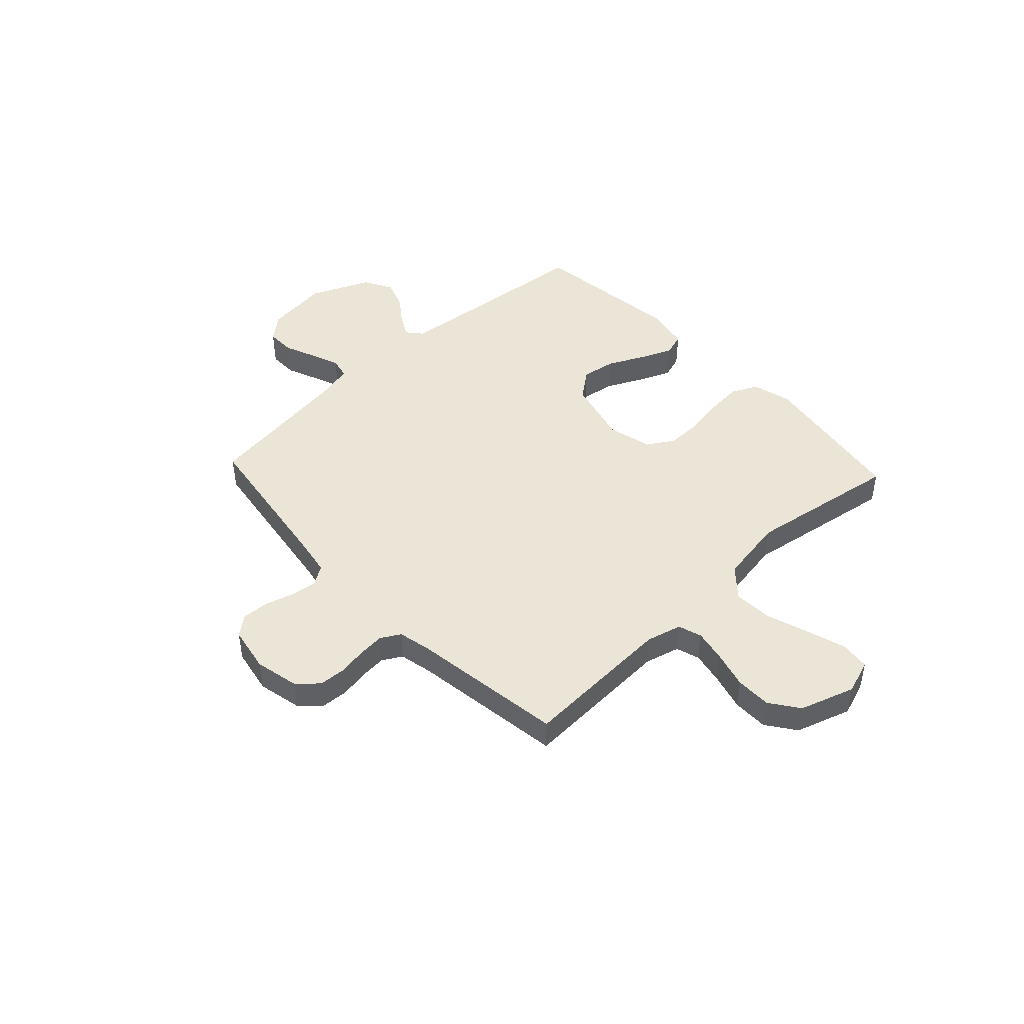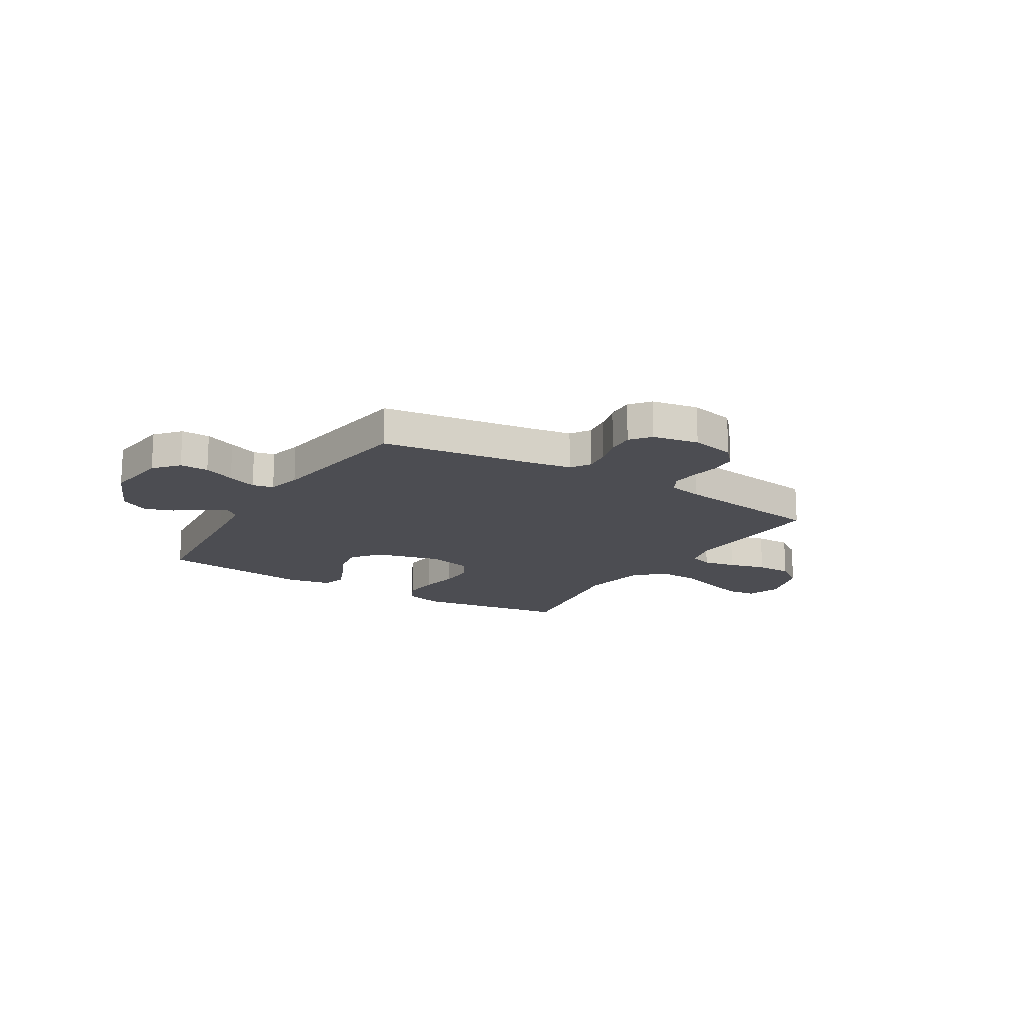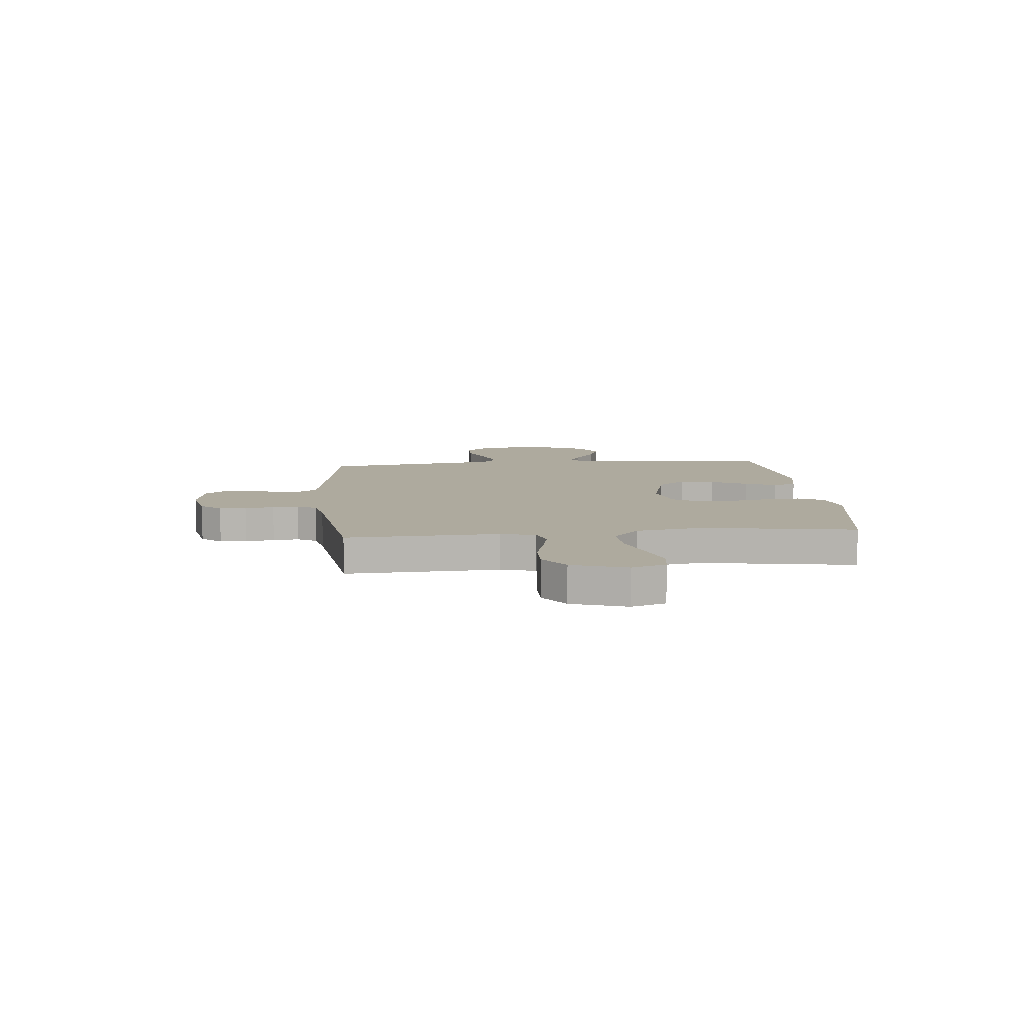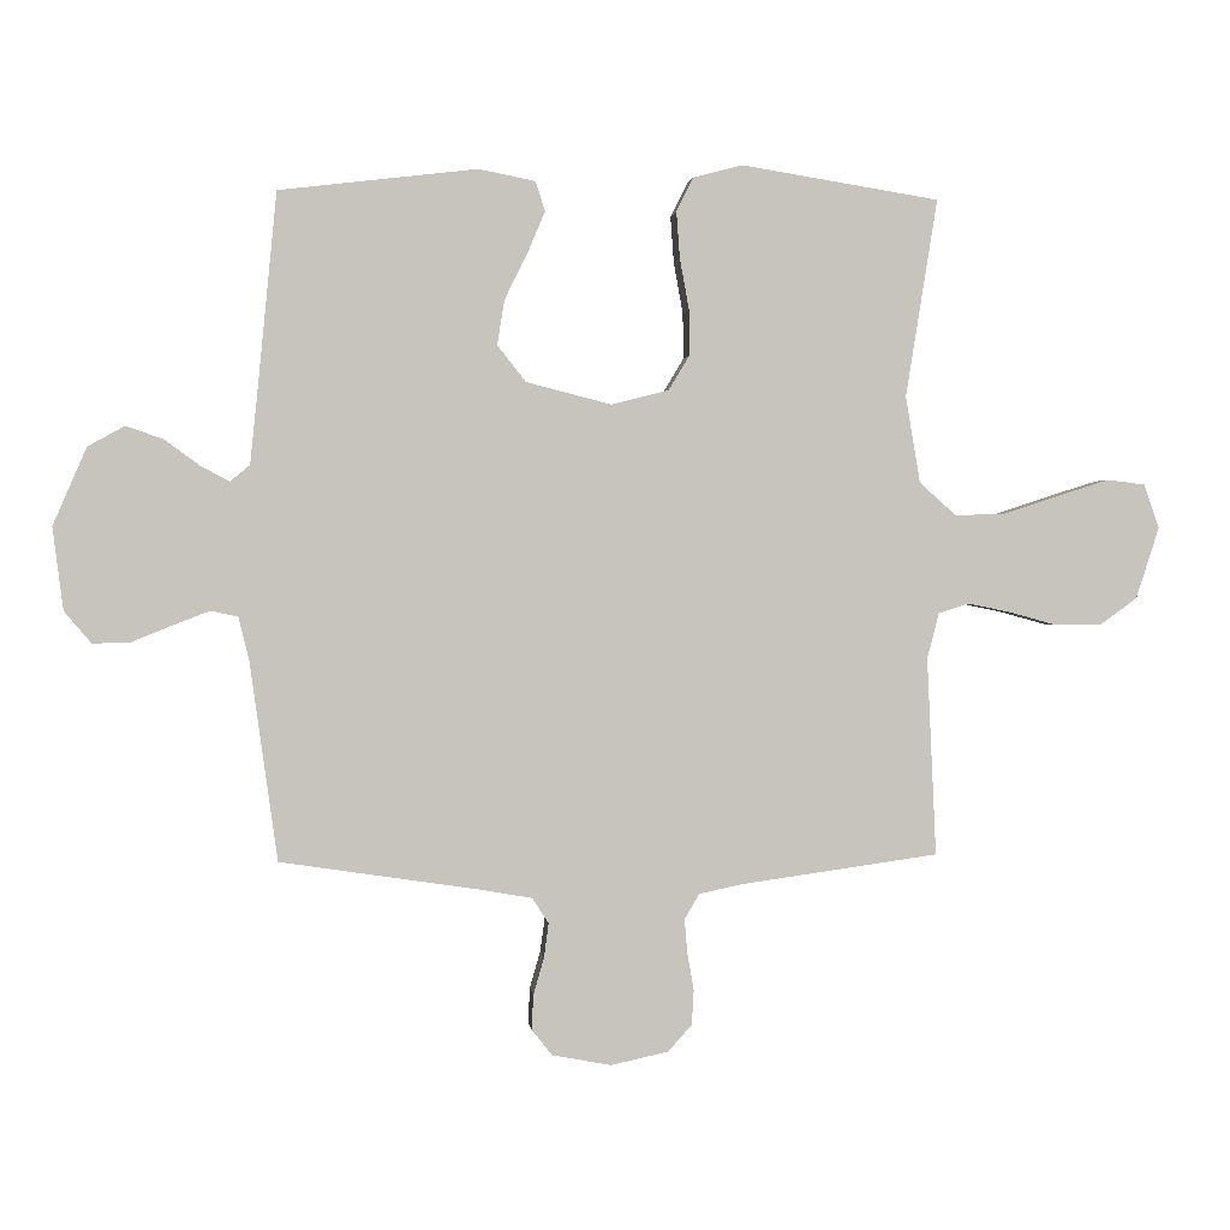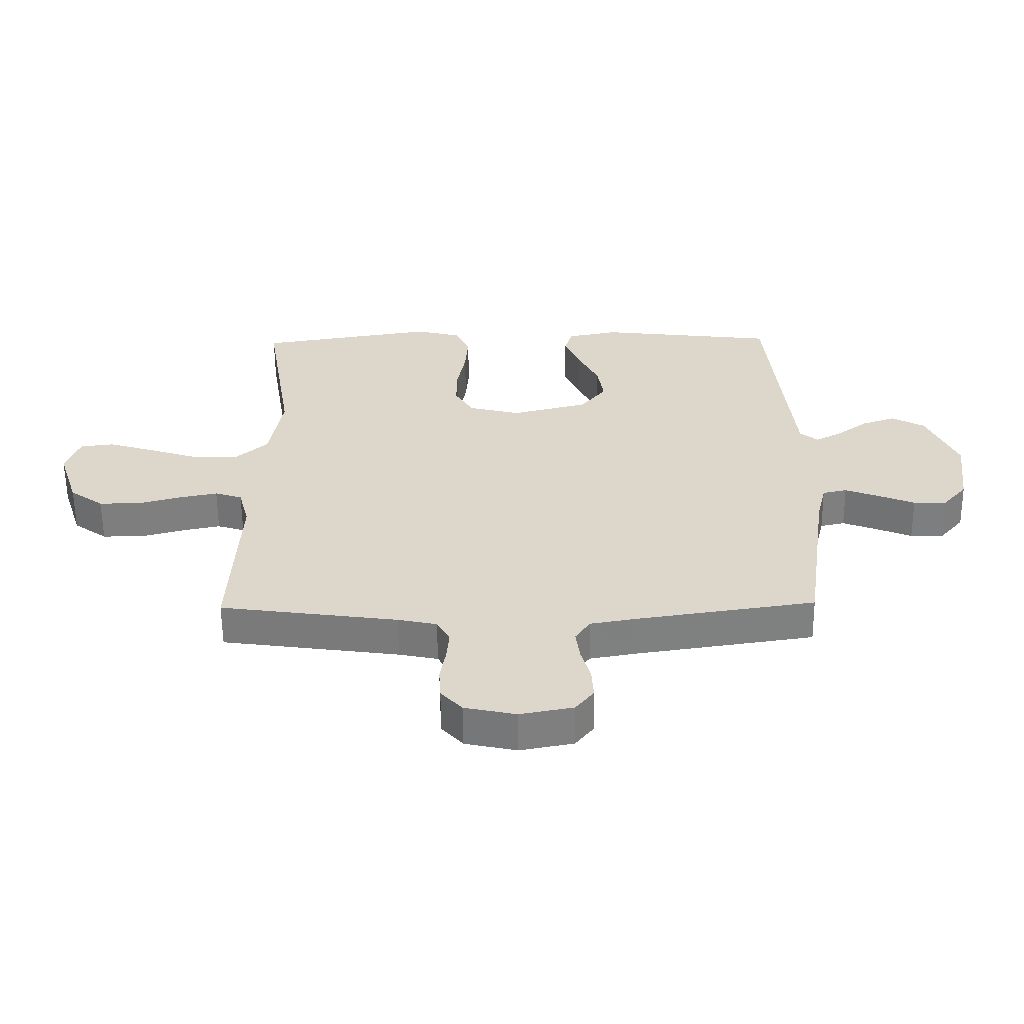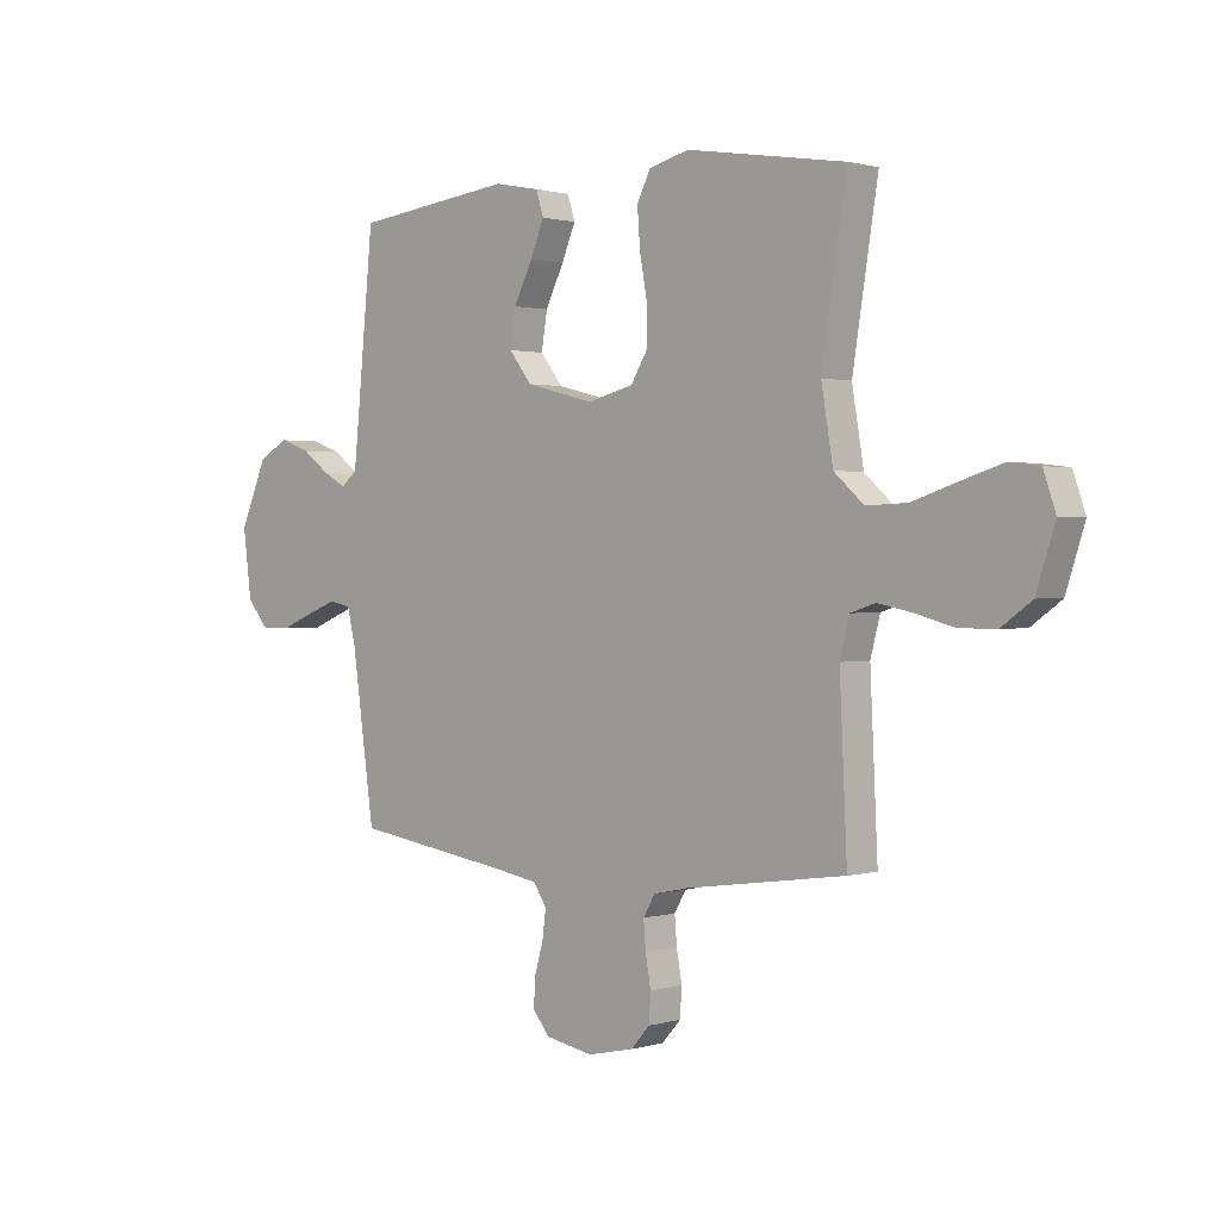
<metadata>
{"format":"obj","ext":"obj","renderer":"f3d","projection":"perspective","resolution":1024,"background":"white","views":[{"elev":45.7,"azim":-133.1,"up":"+Y"},{"elev":-16.3,"azim":148.4,"up":"+Y"},{"elev":9.2,"azim":-95.2,"up":"+Y"},{"elev":1.0,"azim":173.8,"up":"+Z"},{"elev":-59.4,"azim":0.6,"up":"+Z"},{"elev":1.0,"azim":-136.7,"up":"+Z"}]}
</metadata>
<code>
v 0.5 0.07 0.5
v 0.529 0.07 0.2
v 0.54 0.07 0.092
v 0.57 0.07 0.067
v 0.613 0.07 0.09
v 0.666 0.07 0.129
v 0.723 0.07 0.149
v 0.779 0.07 0.118
v 0.83 0.07 0
v 0.814 0.07 -0.125
v 0.773 0.07 -0.173
v 0.717 0.07 -0.172
v 0.656 0.07 -0.147
v 0.599 0.07 -0.125
v 0.558 0.07 -0.134
v 0.542 0.07 -0.2
v 0.5 0.07 -0.5
v 0.2 0.07 -0.545
v 0.12 0.07 -0.559
v 0.095 0.07 -0.597
v 0.102 0.07 -0.649
v 0.118 0.07 -0.705
v 0.121 0.07 -0.758
v 0.09 0.07 -0.797
v 0 0.07 -0.814
v -0.087 0.07 -0.795
v -0.123 0.07 -0.755
v -0.126 0.07 -0.702
v -0.116 0.07 -0.645
v -0.112 0.07 -0.594
v -0.134 0.07 -0.556
v -0.2 0.07 -0.542
v -0.5 0.07 -0.5
v -0.486 0.07 -0.2
v -0.504 0.07 -0.131
v -0.55 0.07 -0.116
v -0.614 0.07 -0.129
v -0.687 0.07 -0.149
v -0.757 0.07 -0.149
v -0.814 0.07 -0.108
v -0.849 0.07 0
v -0.826 0.07 0.067
v -0.769 0.07 0.074
v -0.692 0.07 0.05
v -0.607 0.07 0.022
v -0.53 0.07 0.019
v -0.474 0.07 0.069
v -0.452 0.07 0.2
v -0.5 0.07 0.5
v -0.2 0.07 0.548
v -0.124 0.07 0.528
v -0.099 0.07 0.477
v -0.104 0.07 0.407
v -0.118 0.07 0.33
v -0.119 0.07 0.26
v -0.087 0.07 0.207
v 0 0.07 0.185
v 0.129 0.07 0.218
v 0.172 0.07 0.273
v 0.161 0.07 0.341
v 0.126 0.07 0.412
v 0.1 0.07 0.474
v 0.114 0.07 0.519
v 0.2 0.07 0.536
v 0.5 0 0.5
v 0.529 0 0.2
v 0.54 0 0.092
v 0.57 0 0.067
v 0.613 0 0.09
v 0.666 0 0.129
v 0.723 0 0.149
v 0.779 0 0.118
v 0.83 0 0
v 0.814 0 -0.125
v 0.773 0 -0.173
v 0.717 0 -0.172
v 0.656 0 -0.147
v 0.599 0 -0.125
v 0.558 0 -0.134
v 0.542 0 -0.2
v 0.5 0 -0.5
v 0.2 0 -0.545
v 0.12 0 -0.559
v 0.095 0 -0.597
v 0.102 0 -0.649
v 0.118 0 -0.705
v 0.121 0 -0.758
v 0.09 0 -0.797
v 0 0 -0.814
v -0.087 0 -0.795
v -0.123 0 -0.755
v -0.126 0 -0.702
v -0.116 0 -0.645
v -0.112 0 -0.594
v -0.134 0 -0.556
v -0.2 0 -0.542
v -0.5 0 -0.5
v -0.486 0 -0.2
v -0.504 0 -0.131
v -0.55 0 -0.116
v -0.614 0 -0.129
v -0.687 0 -0.149
v -0.757 0 -0.149
v -0.814 0 -0.108
v -0.849 0 0
v -0.826 0 0.067
v -0.769 0 0.074
v -0.692 0 0.05
v -0.607 0 0.022
v -0.53 0 0.019
v -0.474 0 0.069
v -0.452 0 0.2
v -0.5 0 0.5
v -0.2 0 0.548
v -0.124 0 0.528
v -0.099 0 0.477
v -0.104 0 0.407
v -0.118 0 0.33
v -0.119 0 0.26
v -0.087 0 0.207
v 0 0 0.185
v 0.129 0 0.218
v 0.172 0 0.273
v 0.161 0 0.341
v 0.126 0 0.412
v 0.1 0 0.474
v 0.114 0 0.519
v 0.2 0 0.536
f 63 64 1 2
f 60 61 62 63
f 60 63 2 3
f 59 60 3 4
f 58 59 4
f 57 58 4
f 51 52 53 54
f 51 54 55
f 48 49 50 51
f 47 48 51 55
f 46 47 55 56
f 42 43 44 45
f 40 41 42 45
f 40 45 46
f 37 38 39 40
f 36 37 40 46
f 35 36 46 56
f 32 33 34
f 31 32 34 35
f 26 27 28 29
f 26 29 30
f 25 26 30
f 24 25 30
f 21 22 23 24
f 20 21 24 30
f 19 20 30 31
f 16 17 18
f 15 16 18 19
f 10 11 12 13
f 10 13 14
f 9 10 14
f 8 9 14 15
f 5 6 7 8
f 4 5 8 15
f 31 35 56 57
f 19 31 57
f 4 15 19 57
f 66 65 128 127
f 127 126 125 124
f 67 66 127 124
f 68 67 124 123
f 68 123 122
f 68 122 121
f 118 117 116 115
f 119 118 115
f 115 114 113 112
f 119 115 112 111
f 120 119 111 110
f 109 108 107 106
f 109 106 105 104
f 110 109 104
f 104 103 102 101
f 110 104 101 100
f 120 110 100 99
f 98 97 96
f 99 98 96 95
f 93 92 91 90
f 94 93 90
f 94 90 89
f 94 89 88
f 88 87 86 85
f 94 88 85 84
f 95 94 84 83
f 82 81 80
f 83 82 80 79
f 77 76 75 74
f 78 77 74
f 78 74 73
f 79 78 73 72
f 72 71 70 69
f 79 72 69 68
f 121 120 99 95
f 121 95 83
f 121 83 79 68
f 1 65 66 2
f 2 66 67 3
f 3 67 68 4
f 4 68 69 5
f 5 69 70 6
f 6 70 71 7
f 7 71 72 8
f 8 72 73 9
f 9 73 74 10
f 10 74 75 11
f 11 75 76 12
f 12 76 77 13
f 13 77 78 14
f 14 78 79 15
f 15 79 80 16
f 16 80 81 17
f 17 81 82 18
f 18 82 83 19
f 19 83 84 20
f 20 84 85 21
f 21 85 86 22
f 22 86 87 23
f 23 87 88 24
f 24 88 89 25
f 25 89 90 26
f 26 90 91 27
f 27 91 92 28
f 28 92 93 29
f 29 93 94 30
f 30 94 95 31
f 31 95 96 32
f 32 96 97 33
f 33 97 98 34
f 34 98 99 35
f 35 99 100 36
f 36 100 101 37
f 37 101 102 38
f 38 102 103 39
f 39 103 104 40
f 40 104 105 41
f 41 105 106 42
f 42 106 107 43
f 43 107 108 44
f 44 108 109 45
f 45 109 110 46
f 46 110 111 47
f 47 111 112 48
f 48 112 113 49
f 49 113 114 50
f 50 114 115 51
f 51 115 116 52
f 52 116 117 53
f 53 117 118 54
f 54 118 119 55
f 55 119 120 56
f 56 120 121 57
f 57 121 122 58
f 58 122 123 59
f 59 123 124 60
f 60 124 125 61
f 61 125 126 62
f 62 126 127 63
f 63 127 128 64
f 64 128 65 1

</code>
